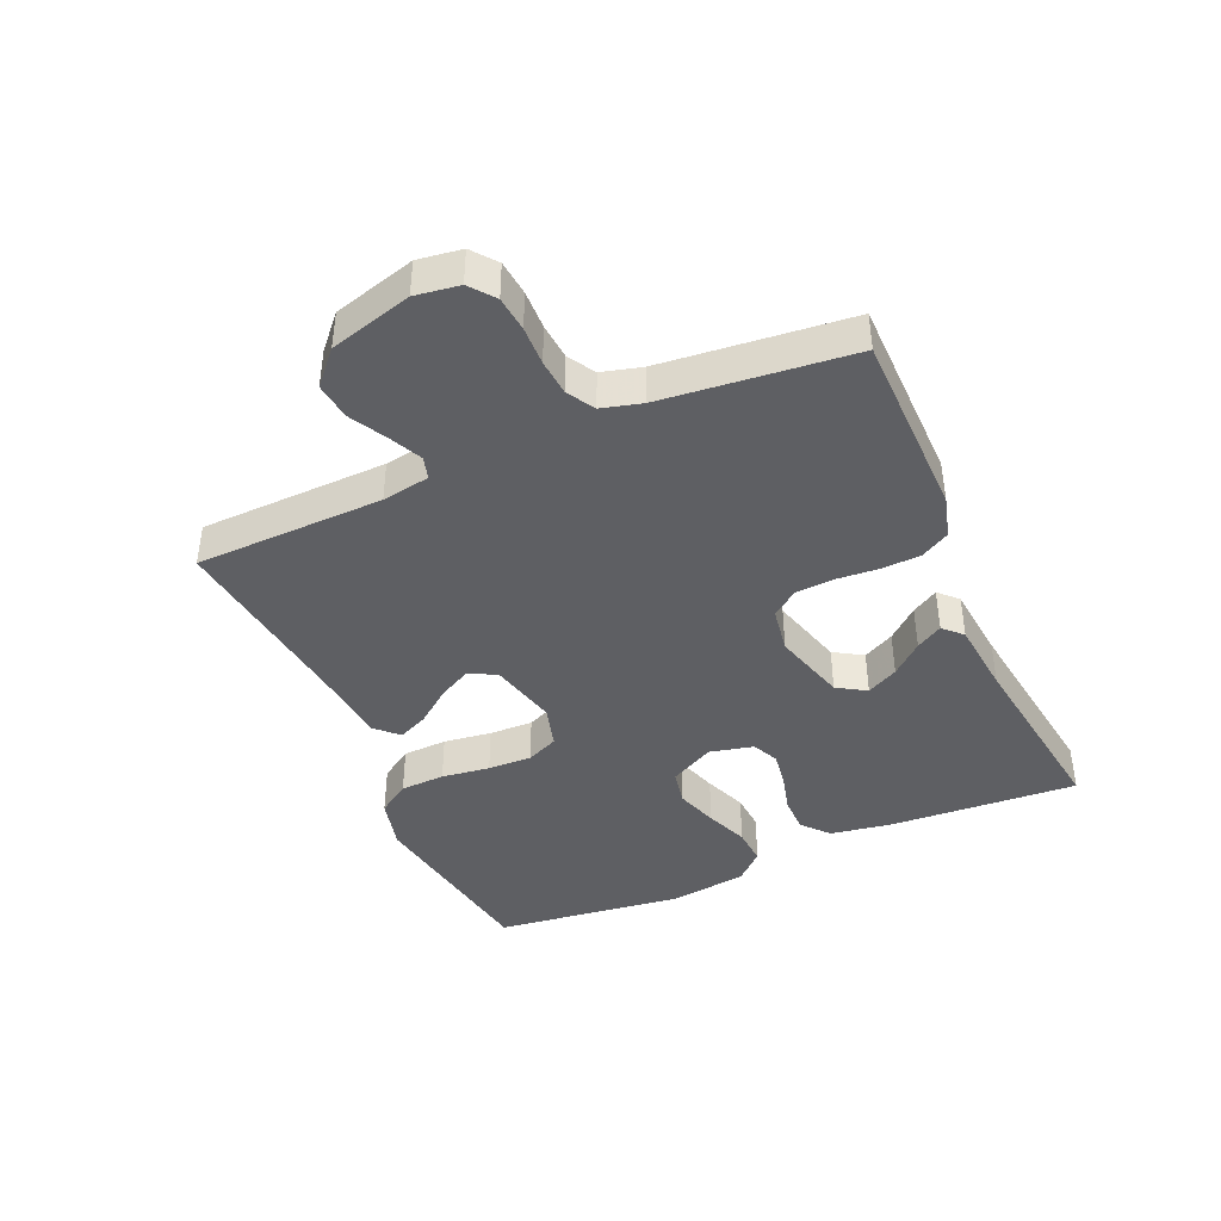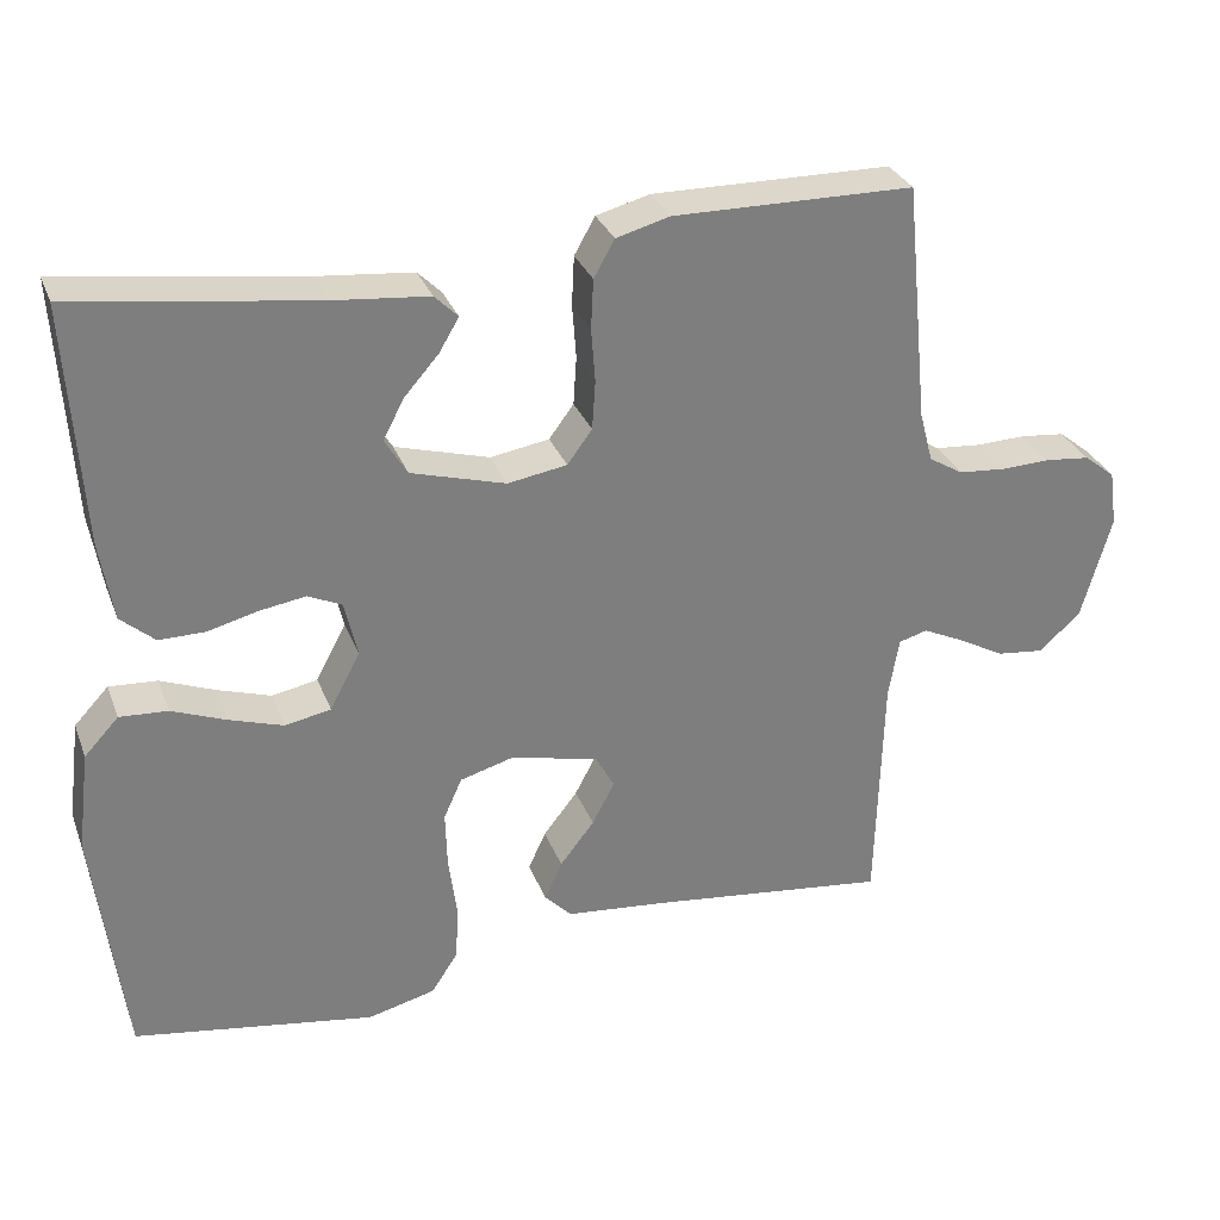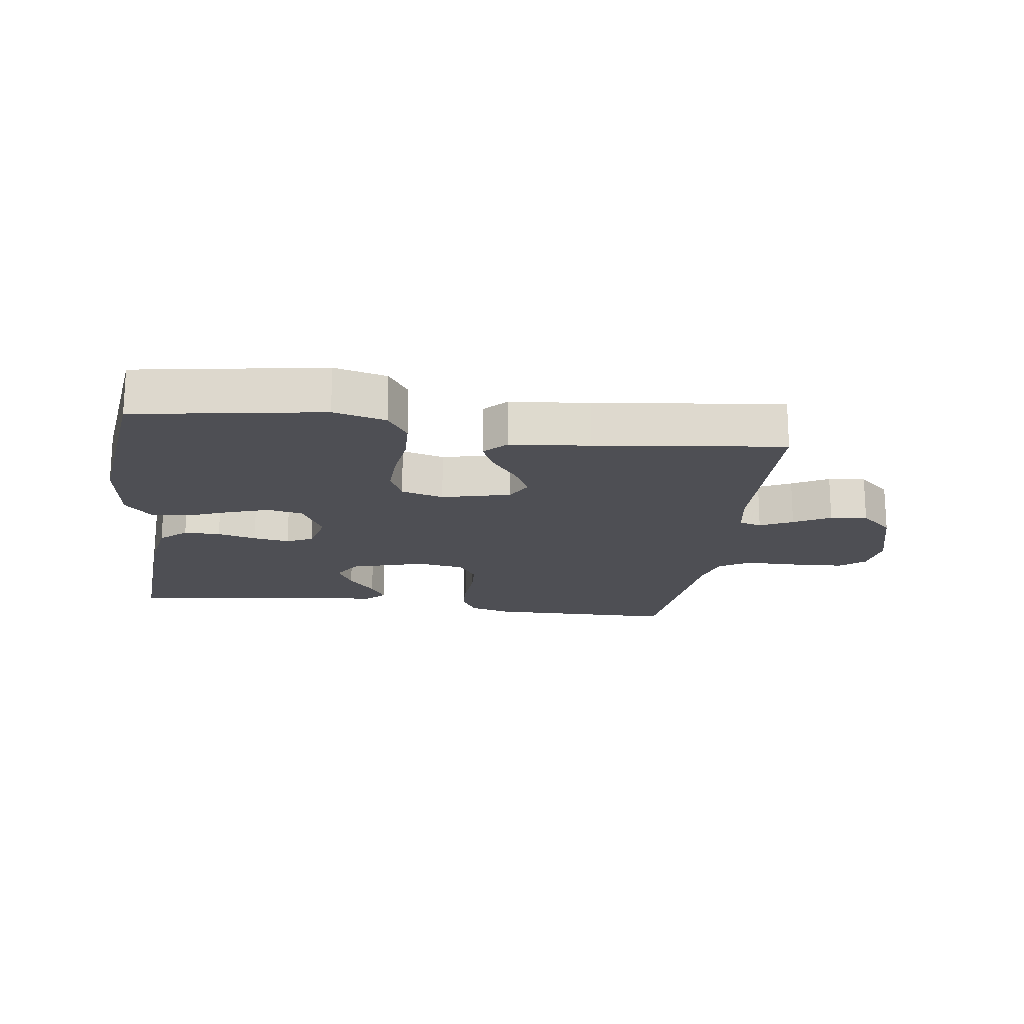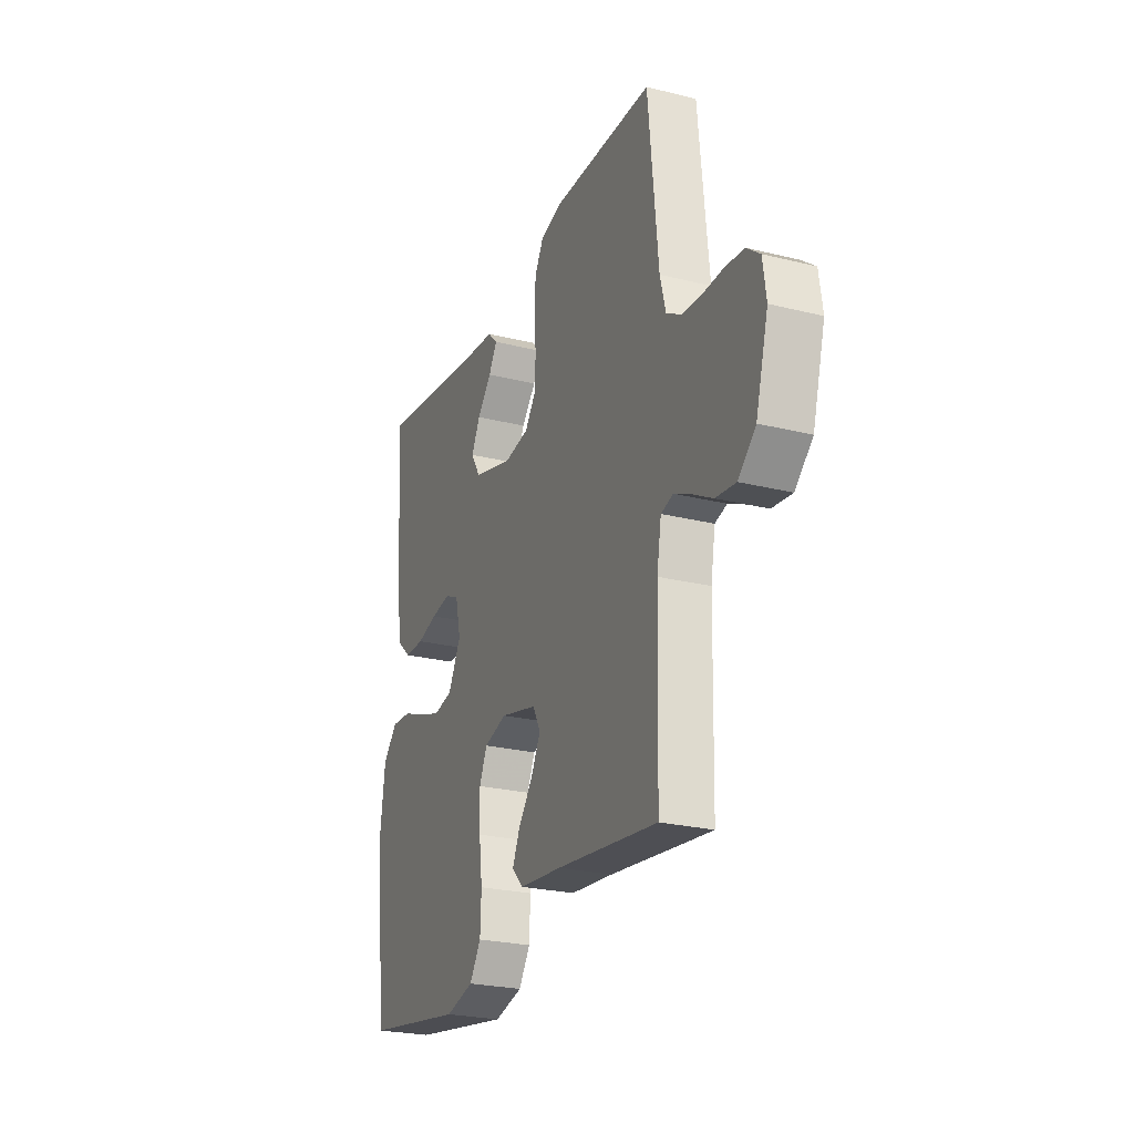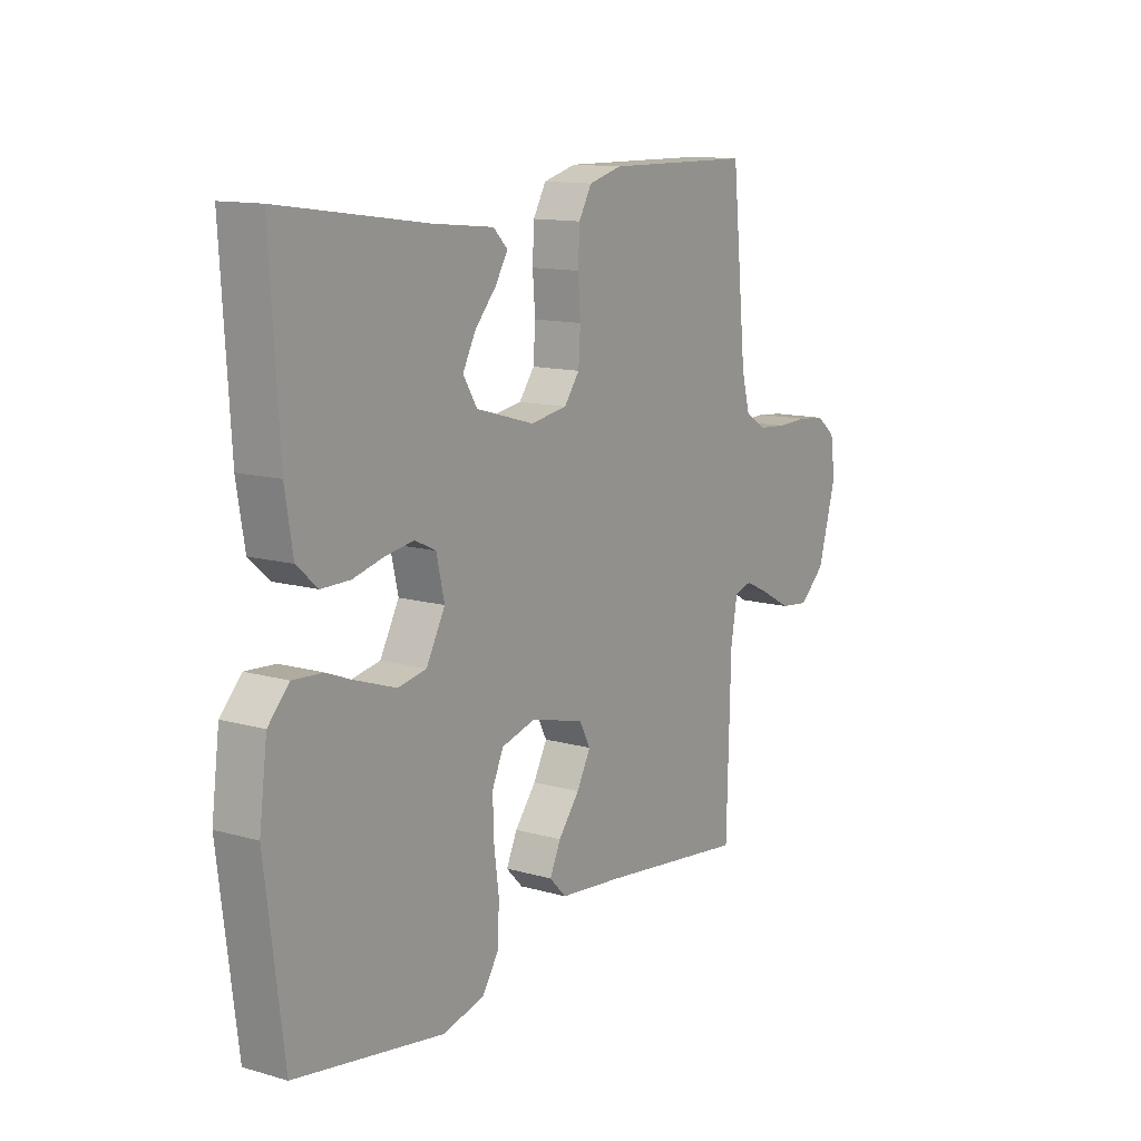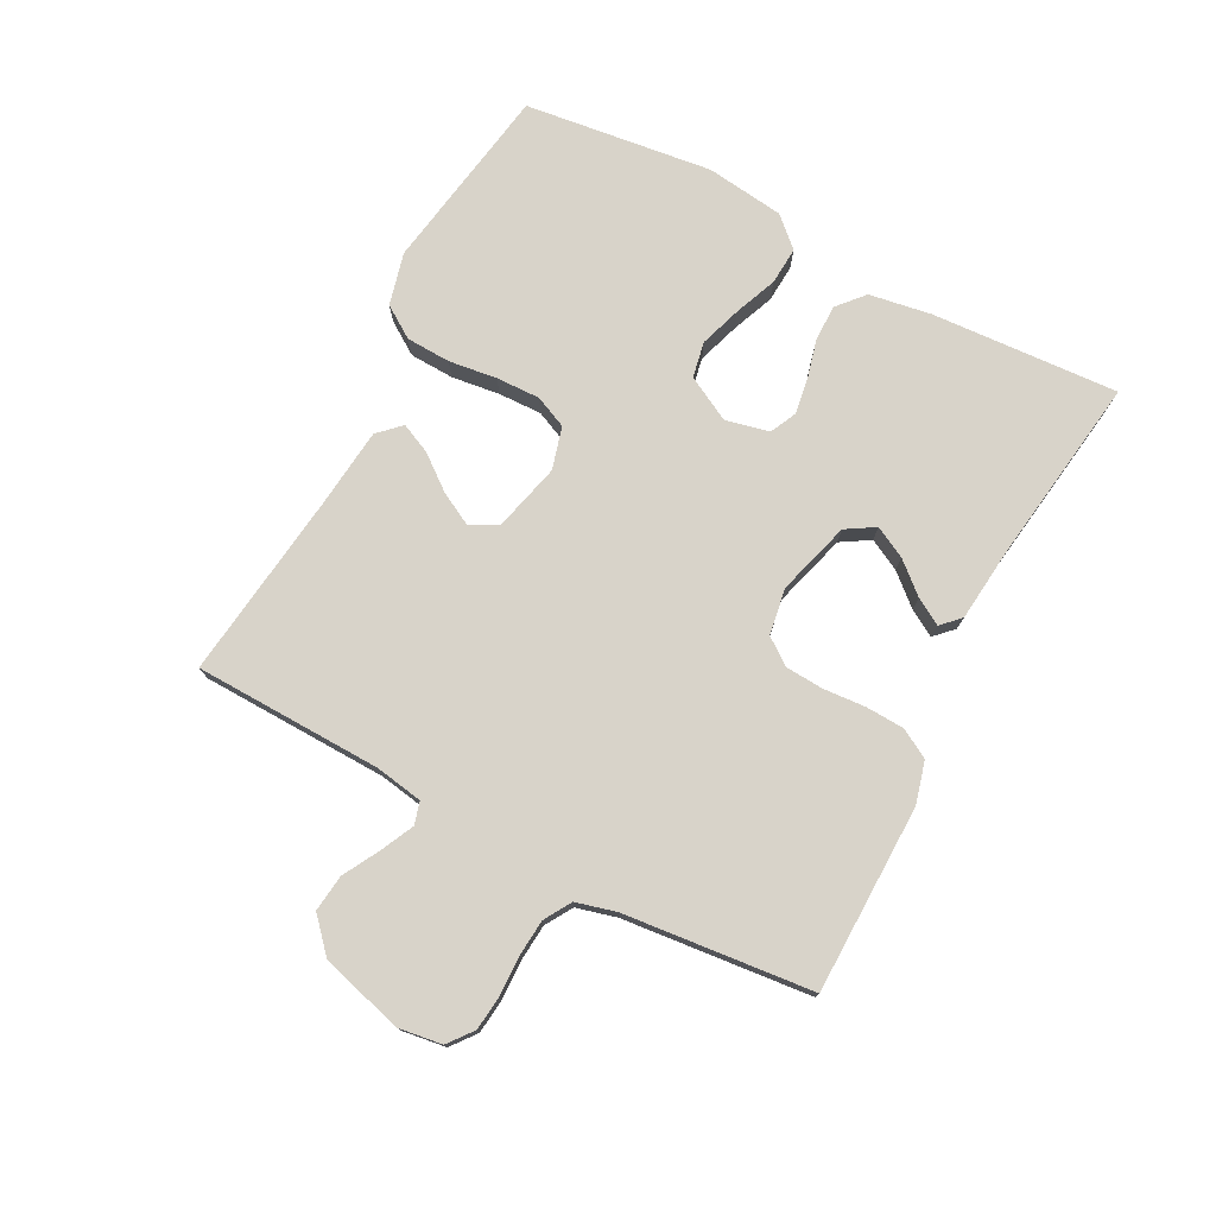
<metadata>
{"format":"obj","ext":"obj","renderer":"f3d","projection":"perspective","resolution":1024,"background":"white","views":[{"elev":-41.6,"azim":-66.4,"up":"+Y"},{"elev":30.7,"azim":161.1,"up":"+Z"},{"elev":-18.3,"azim":172.1,"up":"+Y"},{"elev":-24.9,"azim":-112.0,"up":"+Z"},{"elev":12.6,"azim":123.6,"up":"+Z"},{"elev":76.0,"azim":-62.3,"up":"+Y"}]}
</metadata>
<code>
v 0.5 0.07 -0.5
v 0.2 0.07 -0.549
v 0.116 0.07 -0.528
v 0.082 0.07 -0.477
v 0.079 0.07 -0.406
v 0.089 0.07 -0.329
v 0.091 0.07 -0.259
v 0.068 0.07 -0.208
v 0 0.07 -0.189
v -0.109 0.07 -0.216
v -0.132 0.07 -0.259
v -0.104 0.07 -0.312
v -0.061 0.07 -0.367
v -0.039 0.07 -0.415
v -0.073 0.07 -0.45
v -0.2 0.07 -0.463
v -0.5 0.07 -0.5
v -0.508 0.07 -0.2
v -0.521 0.07 -0.124
v -0.557 0.07 -0.114
v -0.609 0.07 -0.139
v -0.667 0.07 -0.171
v -0.726 0.07 -0.178
v -0.778 0.07 -0.131
v -0.815 0.07 0
v -0.805 0.07 0.07
v -0.766 0.07 0.101
v -0.71 0.07 0.107
v -0.648 0.07 0.105
v -0.59 0.07 0.11
v -0.547 0.07 0.136
v -0.53 0.07 0.2
v -0.5 0.07 0.5
v -0.2 0.07 0.504
v -0.133 0.07 0.486
v -0.107 0.07 0.44
v -0.104 0.07 0.378
v -0.109 0.07 0.311
v -0.105 0.07 0.25
v -0.074 0.07 0.208
v 0 0.07 0.196
v 0.118 0.07 0.23
v 0.146 0.07 0.276
v 0.12 0.07 0.326
v 0.077 0.07 0.375
v 0.052 0.07 0.417
v 0.081 0.07 0.446
v 0.2 0.07 0.458
v 0.5 0.07 0.5
v 0.482 0.07 0.2
v 0.466 0.07 0.102
v 0.424 0.07 0.065
v 0.366 0.07 0.065
v 0.304 0.07 0.081
v 0.246 0.07 0.09
v 0.204 0.07 0.07
v 0.188 0.07 0
v 0.226 0.07 -0.071
v 0.283 0.07 -0.082
v 0.35 0.07 -0.06
v 0.418 0.07 -0.033
v 0.478 0.07 -0.029
v 0.521 0.07 -0.075
v 0.537 0.07 -0.2
v 0.5 0 -0.5
v 0.2 0 -0.549
v 0.116 0 -0.528
v 0.082 0 -0.477
v 0.079 0 -0.406
v 0.089 0 -0.329
v 0.091 0 -0.259
v 0.068 0 -0.208
v 0 0 -0.189
v -0.109 0 -0.216
v -0.132 0 -0.259
v -0.104 0 -0.312
v -0.061 0 -0.367
v -0.039 0 -0.415
v -0.073 0 -0.45
v -0.2 0 -0.463
v -0.5 0 -0.5
v -0.508 0 -0.2
v -0.521 0 -0.124
v -0.557 0 -0.114
v -0.609 0 -0.139
v -0.667 0 -0.171
v -0.726 0 -0.178
v -0.778 0 -0.131
v -0.815 0 0
v -0.805 0 0.07
v -0.766 0 0.101
v -0.71 0 0.107
v -0.648 0 0.105
v -0.59 0 0.11
v -0.547 0 0.136
v -0.53 0 0.2
v -0.5 0 0.5
v -0.2 0 0.504
v -0.133 0 0.486
v -0.107 0 0.44
v -0.104 0 0.378
v -0.109 0 0.311
v -0.105 0 0.25
v -0.074 0 0.208
v 0 0 0.196
v 0.118 0 0.23
v 0.146 0 0.276
v 0.12 0 0.326
v 0.077 0 0.375
v 0.052 0 0.417
v 0.081 0 0.446
v 0.2 0 0.458
v 0.5 0 0.5
v 0.482 0 0.2
v 0.466 0 0.102
v 0.424 0 0.065
v 0.366 0 0.065
v 0.304 0 0.081
v 0.246 0 0.09
v 0.204 0 0.07
v 0.188 0 0
v 0.226 0 -0.071
v 0.283 0 -0.082
v 0.35 0 -0.06
v 0.418 0 -0.033
v 0.478 0 -0.029
v 0.521 0 -0.075
v 0.537 0 -0.2
f 4 5 6
f 3 4 6
f 2 3 6
f 1 2 6
f 64 1 6
f 63 64 6
f 62 63 6
f 61 62 6
f 60 61 6
f 59 60 6 7
f 58 59 7 8
f 57 58 8 9
f 56 57 9 10
f 52 53 54
f 51 52 54
f 50 51 54
f 49 50 54
f 48 49 54
f 48 54 55
f 46 47 48
f 45 46 48
f 44 45 48
f 43 44 48 55
f 42 43 55 56
f 36 37 38
f 35 36 38
f 34 35 38
f 33 34 38
f 32 33 38
f 31 32 38 39
f 30 31 39 40
f 27 28 29
f 26 27 29
f 25 26 29
f 24 25 29
f 23 24 29
f 22 23 29
f 21 22 29
f 20 21 29 30
f 30 40 41
f 20 30 41
f 19 20 41
f 16 17 18
f 16 18 19
f 15 16 19
f 14 15 19
f 13 14 19
f 12 13 19
f 42 56 10
f 41 42 10
f 19 41 10
f 19 10 11
f 11 12 19
f 70 69 68
f 70 68 67
f 70 67 66
f 70 66 65
f 70 65 128
f 70 128 127
f 70 127 126
f 70 126 125
f 70 125 124
f 71 70 124 123
f 72 71 123 122
f 73 72 122 121
f 74 73 121 120
f 118 117 116
f 118 116 115
f 118 115 114
f 118 114 113
f 118 113 112
f 119 118 112
f 112 111 110
f 112 110 109
f 112 109 108
f 119 112 108 107
f 120 119 107 106
f 102 101 100
f 102 100 99
f 102 99 98
f 102 98 97
f 102 97 96
f 103 102 96 95
f 104 103 95 94
f 93 92 91
f 93 91 90
f 93 90 89
f 93 89 88
f 93 88 87
f 93 87 86
f 93 86 85
f 94 93 85 84
f 105 104 94
f 105 94 84
f 105 84 83
f 82 81 80
f 83 82 80
f 83 80 79
f 83 79 78
f 83 78 77
f 83 77 76
f 74 120 106
f 74 106 105
f 74 105 83
f 75 74 83
f 83 76 75
f 1 65 66 2
f 2 66 67 3
f 3 67 68 4
f 4 68 69 5
f 5 69 70 6
f 6 70 71 7
f 7 71 72 8
f 8 72 73 9
f 9 73 74 10
f 10 74 75 11
f 11 75 76 12
f 12 76 77 13
f 13 77 78 14
f 14 78 79 15
f 15 79 80 16
f 16 80 81 17
f 17 81 82 18
f 18 82 83 19
f 19 83 84 20
f 20 84 85 21
f 21 85 86 22
f 22 86 87 23
f 23 87 88 24
f 24 88 89 25
f 25 89 90 26
f 26 90 91 27
f 27 91 92 28
f 28 92 93 29
f 29 93 94 30
f 30 94 95 31
f 31 95 96 32
f 32 96 97 33
f 33 97 98 34
f 34 98 99 35
f 35 99 100 36
f 36 100 101 37
f 37 101 102 38
f 38 102 103 39
f 39 103 104 40
f 40 104 105 41
f 41 105 106 42
f 42 106 107 43
f 43 107 108 44
f 44 108 109 45
f 45 109 110 46
f 46 110 111 47
f 47 111 112 48
f 48 112 113 49
f 49 113 114 50
f 50 114 115 51
f 51 115 116 52
f 52 116 117 53
f 53 117 118 54
f 54 118 119 55
f 55 119 120 56
f 56 120 121 57
f 57 121 122 58
f 58 122 123 59
f 59 123 124 60
f 60 124 125 61
f 61 125 126 62
f 62 126 127 63
f 63 127 128 64
f 64 128 65 1

</code>
